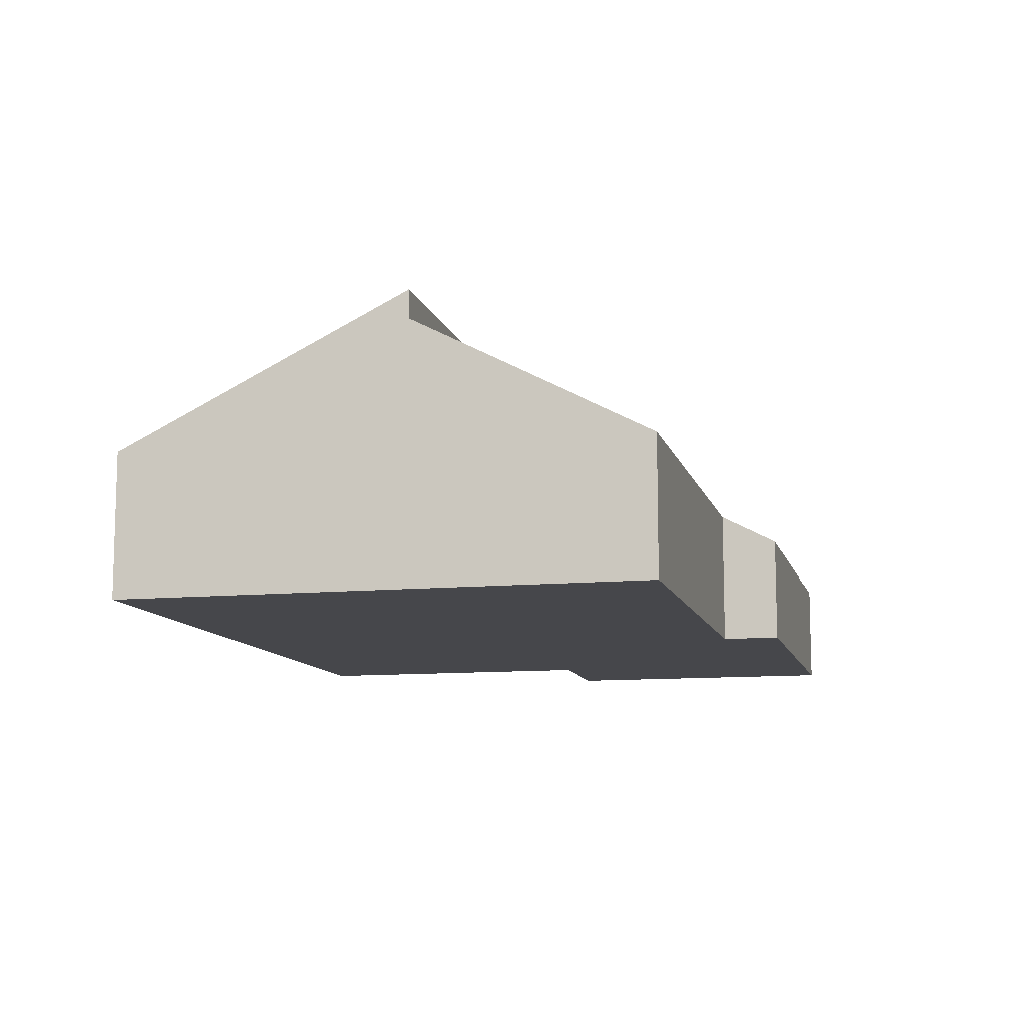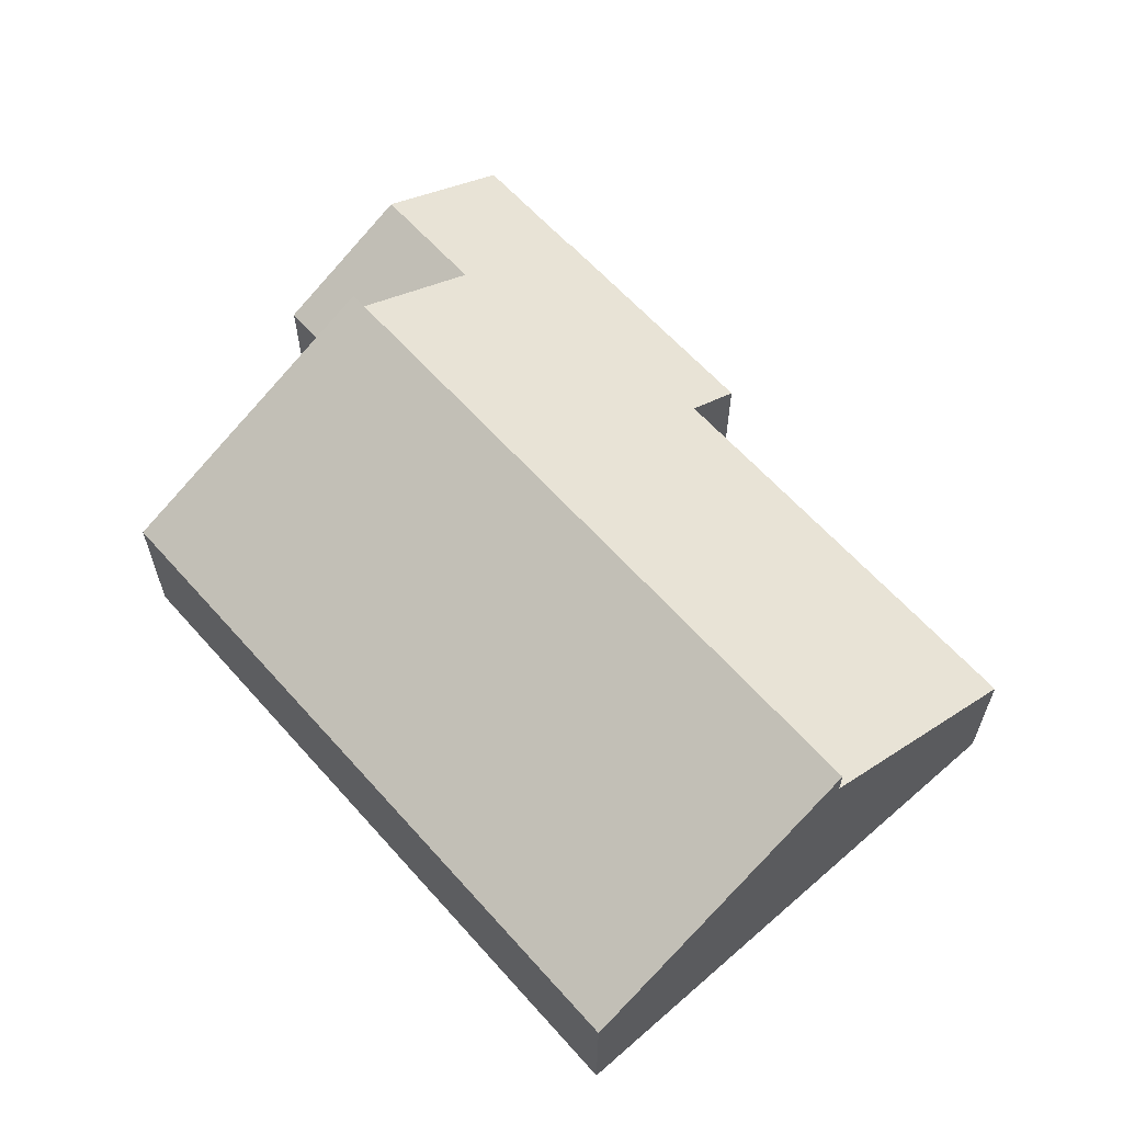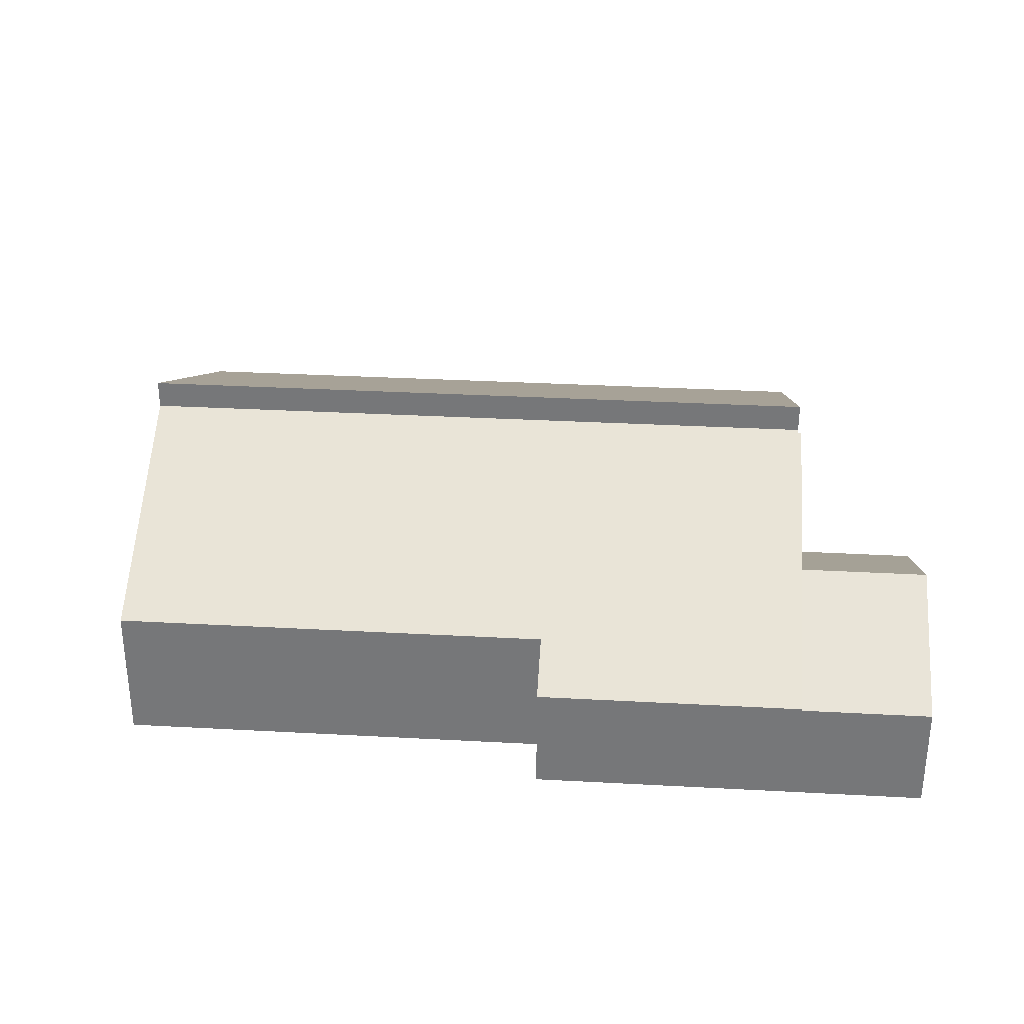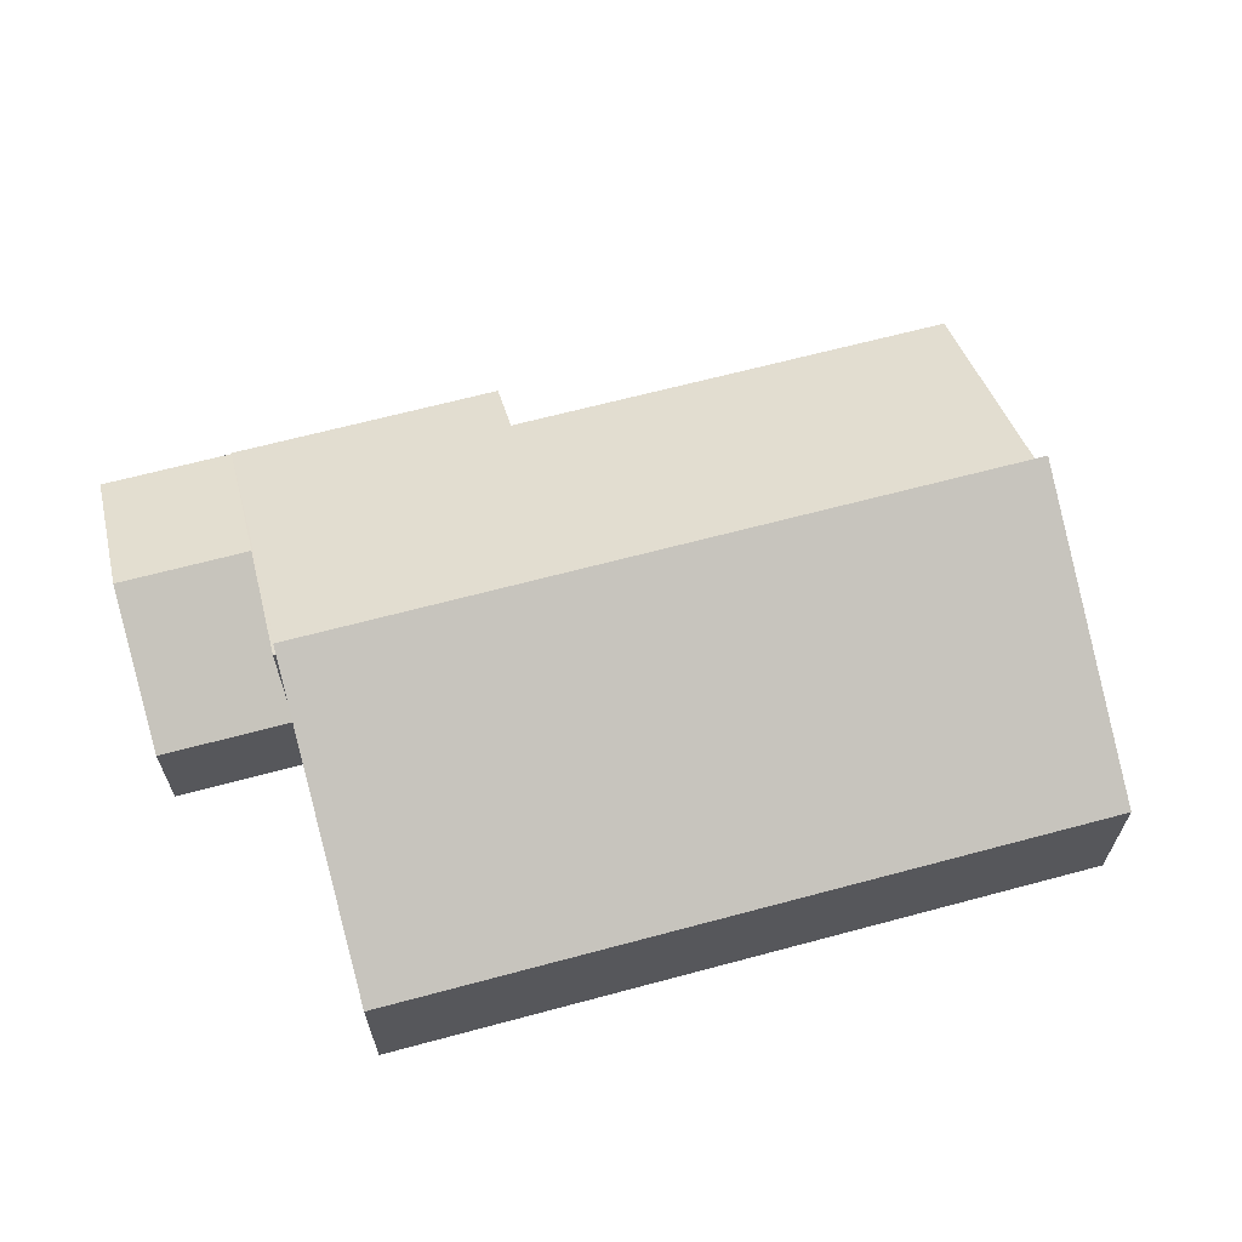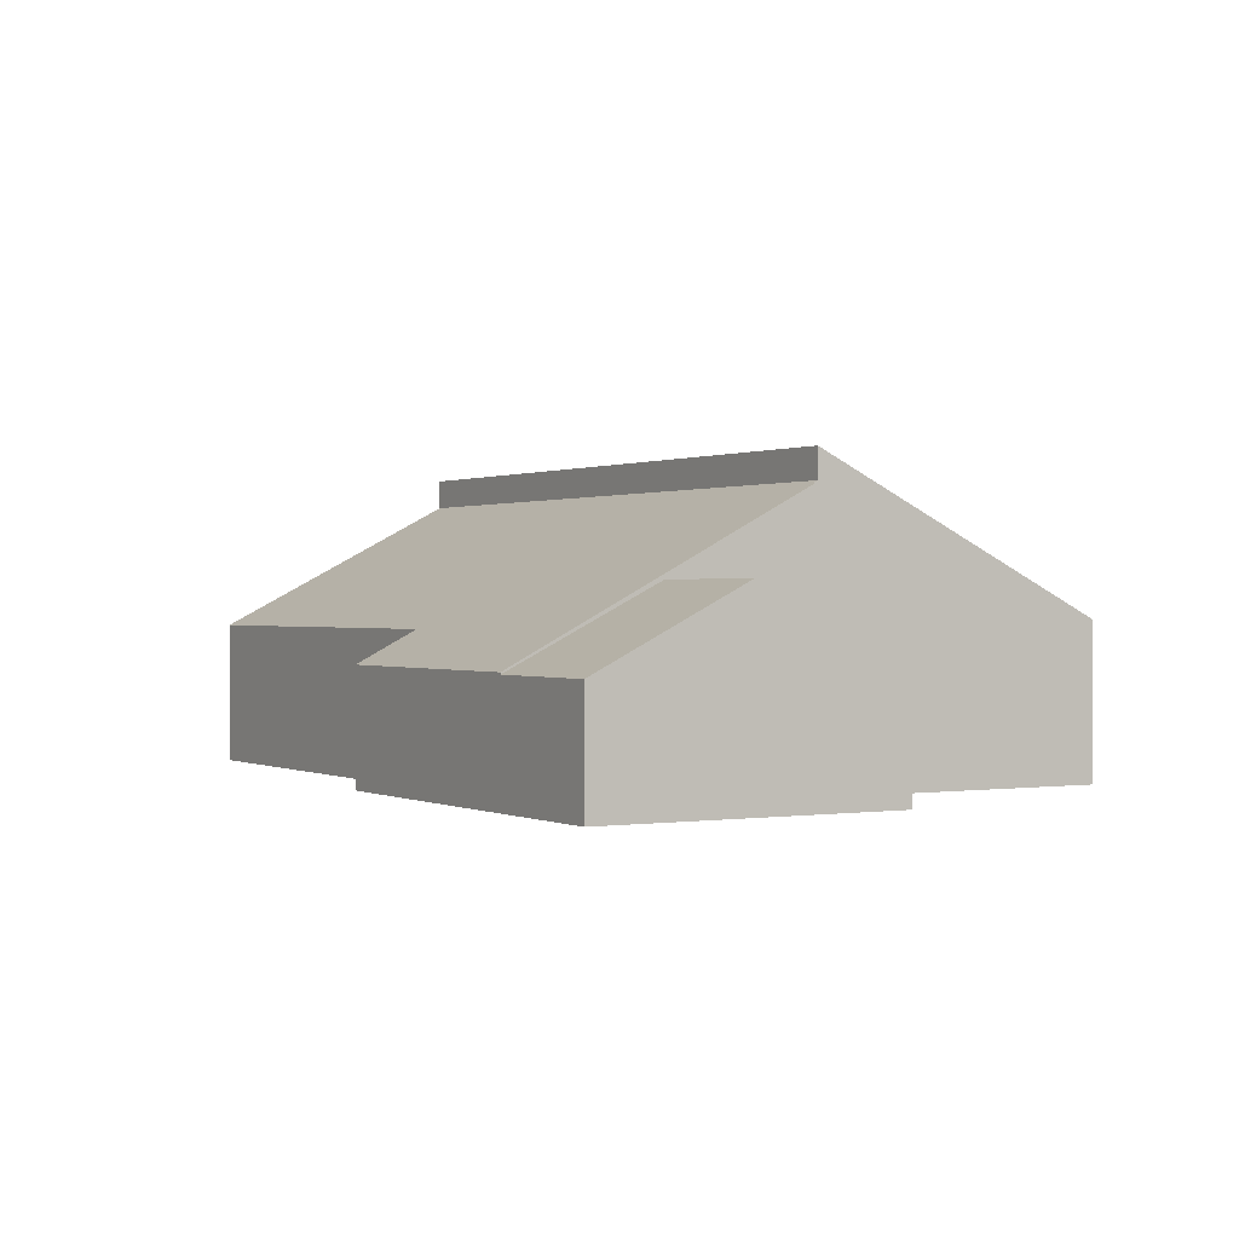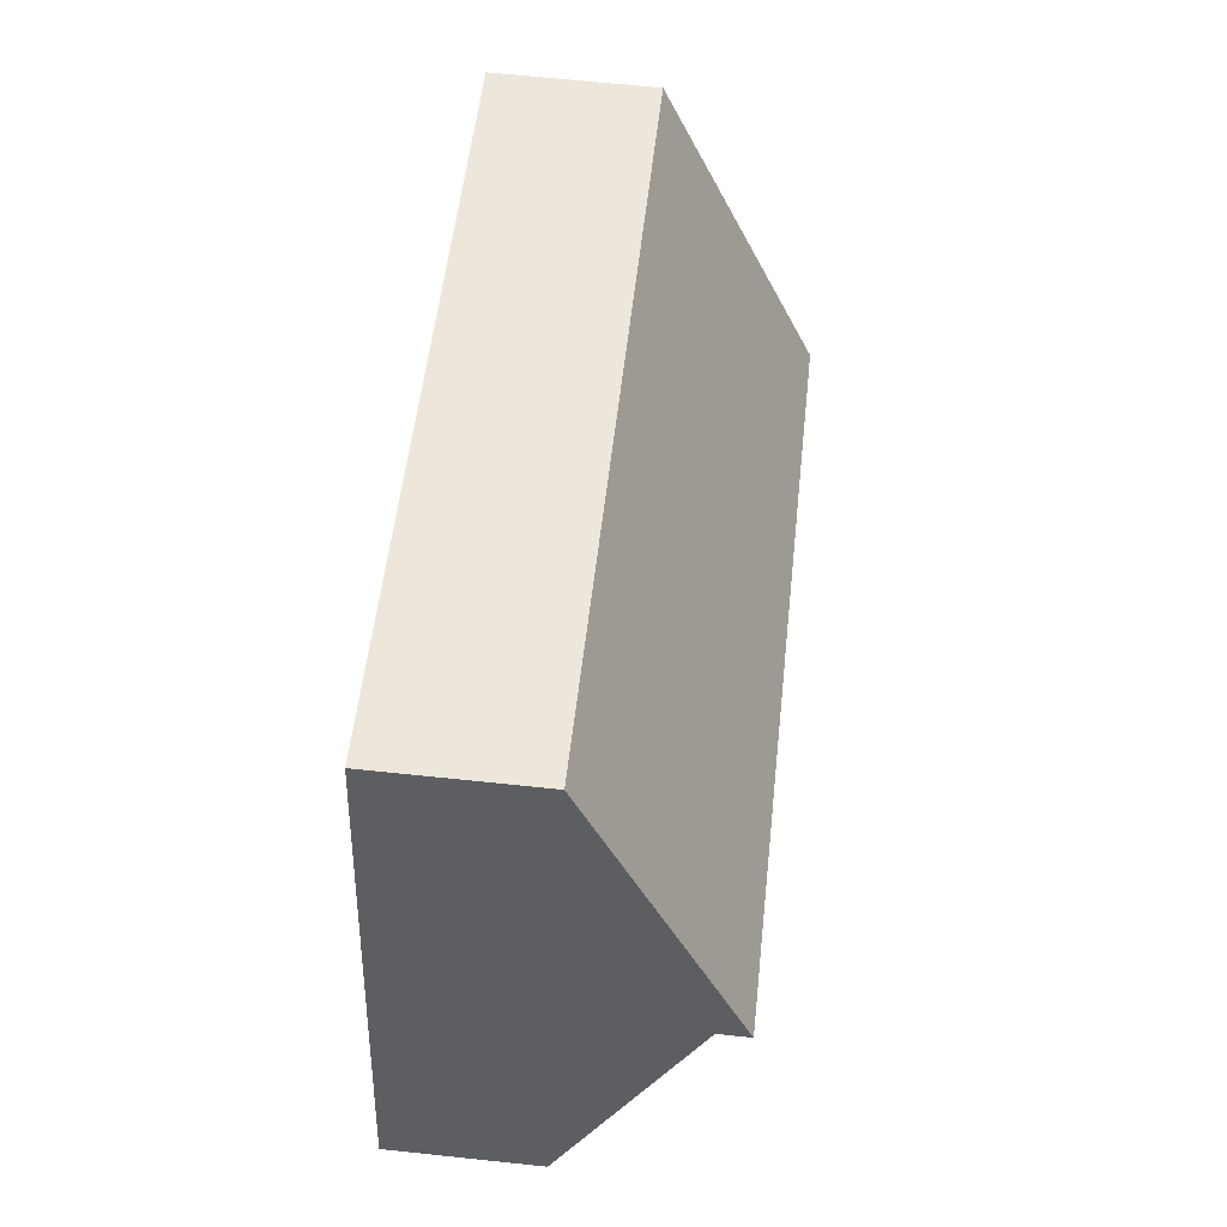
<metadata>
{"format":"obj","ext":"obj","renderer":"f3d","projection":"perspective","resolution":1024,"background":"white","views":[{"elev":-10.7,"azim":90.6,"up":"+Y"},{"elev":62.0,"azim":35.5,"up":"+Y"},{"elev":32.3,"azim":171.4,"up":"+Y"},{"elev":65.4,"azim":-28.1,"up":"+Y"},{"elev":0.4,"azim":-133.3,"up":"+Y"},{"elev":64.3,"azim":96.1,"up":"+Z"}]}
</metadata>
<code>
v  1.86 2.997 -8.061
v  4.503 5.064 -3.206
v  5.433 2.997 -7.237
v  0.93 5.064 -4.03
v  3.574 2.997 0.824
v  0 2.997 1.835e-16
v  0 0 0
v  3.574 -5.046e-17 0.824
v  4.503 1.963e-16 -3.206
v  5.433 4.431e-16 -7.237
v  1.86 4.936e-16 -8.061
v  0.93 2.468e-16 -4.03
v  3.649 8.202 0.945
v  21.18 4.131 13.54
v  23.05 8.202 5.421
v  1.775 4.131 9.068
v  1.775 -5.553e-16 9.068
v  21.18 -8.293e-16 13.54
v  23.05 -3.319e-16 5.421
v  3.649 -5.786e-17 0.945
v  5.433 3.046 -7.237
v  12.44 3.896 -3.94
v  12.81 3.046 -5.535
v  3.574 7.342 0.824
v  3.671 7.342 0.847
v  4.503 5.194 -3.206
v  23.05 7.394 5.421
v  24.57 3.896 -1.143
v  3.649 7.394 0.945
v  3.671 -5.186e-17 0.847
v  24.57 6.999e-17 -1.143
v  12.44 2.413e-16 -3.94
v  12.81 3.389e-16 -5.535
g defaultobject
f 1 2 3
f 2 1 4
f 4 5 2
f 5 4 6
f 7 5 6
f 5 7 8
f 8 2 5
f 2 8 9
f 2 9 3
f 3 9 10
f 10 1 3
f 1 10 11
f 4 7 6
f 7 4 1
f 7 1 12
f 12 1 11
f 9 11 10
f 11 9 12
f 12 9 8
f 12 8 7
f 13 14 15
f 14 13 16
f 17 14 16
f 14 17 18
f 14 19 15
f 19 14 18
f 19 13 15
f 13 19 20
f 20 16 13
f 16 20 17
f 20 18 17
f 18 20 19
f 21 22 23
f 24 25 26
f 22 27 28
f 27 22 29
f 29 22 25
f 25 22 21
f 25 21 26
f 20 27 29
f 27 20 19
f 8 25 24
f 25 8 30
f 19 28 27
f 28 19 31
f 32 23 22
f 23 32 33
f 31 22 28
f 22 31 32
f 33 21 23
f 21 33 10
f 10 26 21
f 26 10 9
f 26 9 24
f 24 9 8
f 25 20 29
f 20 25 30
f 10 33 32
f 19 32 31
f 32 19 20
f 32 20 30
f 32 30 10
f 10 30 9
f 8 9 30

</code>
